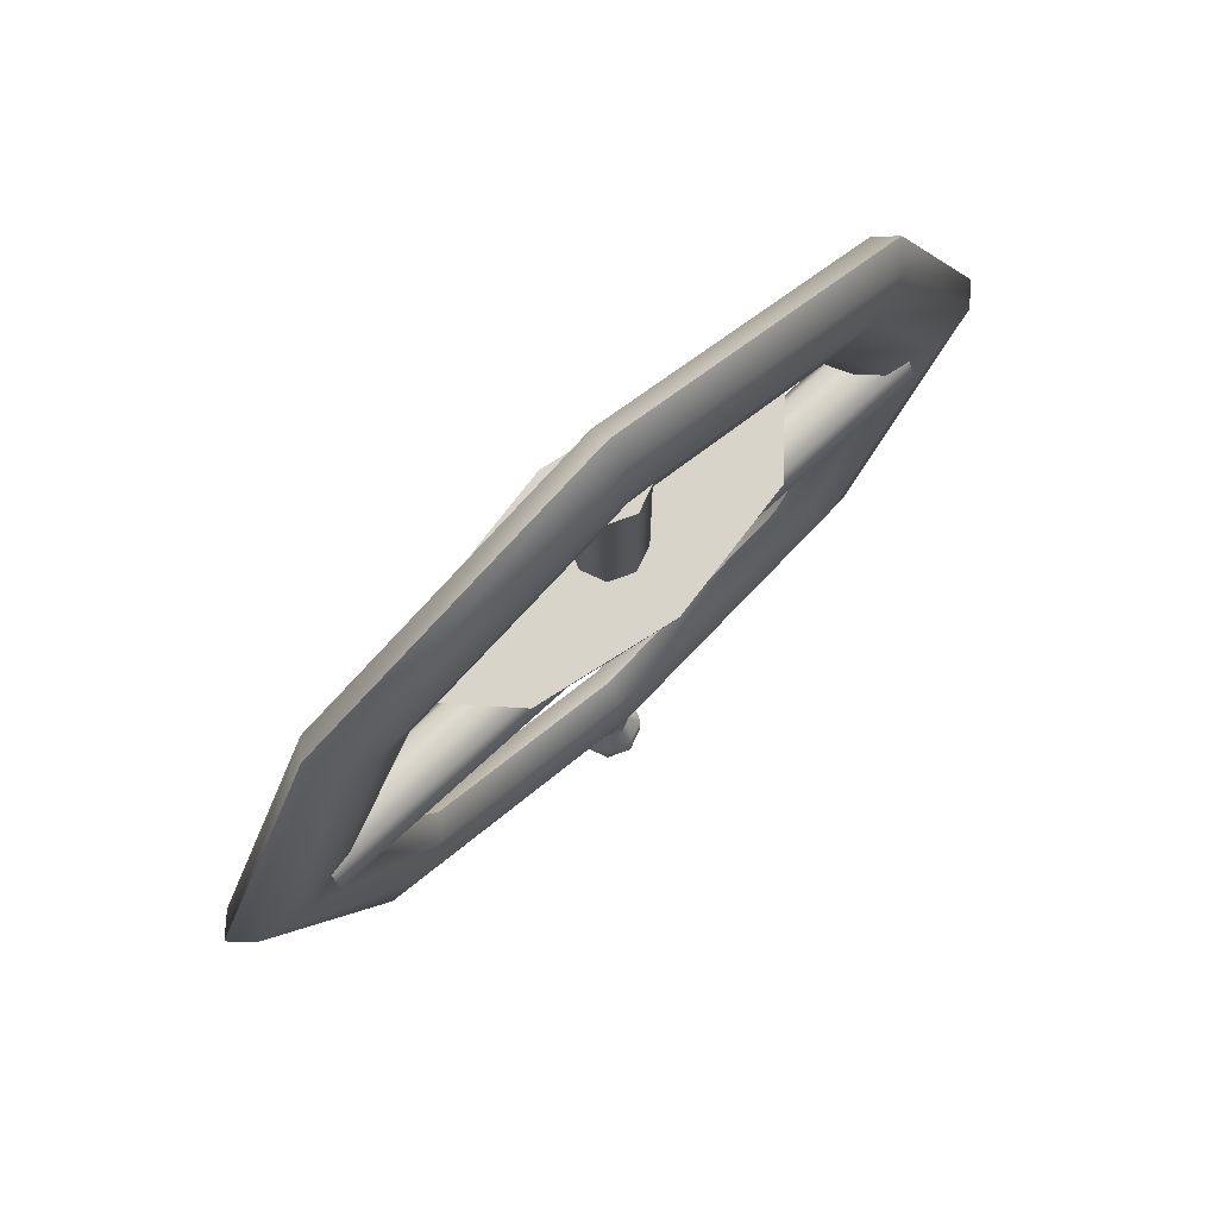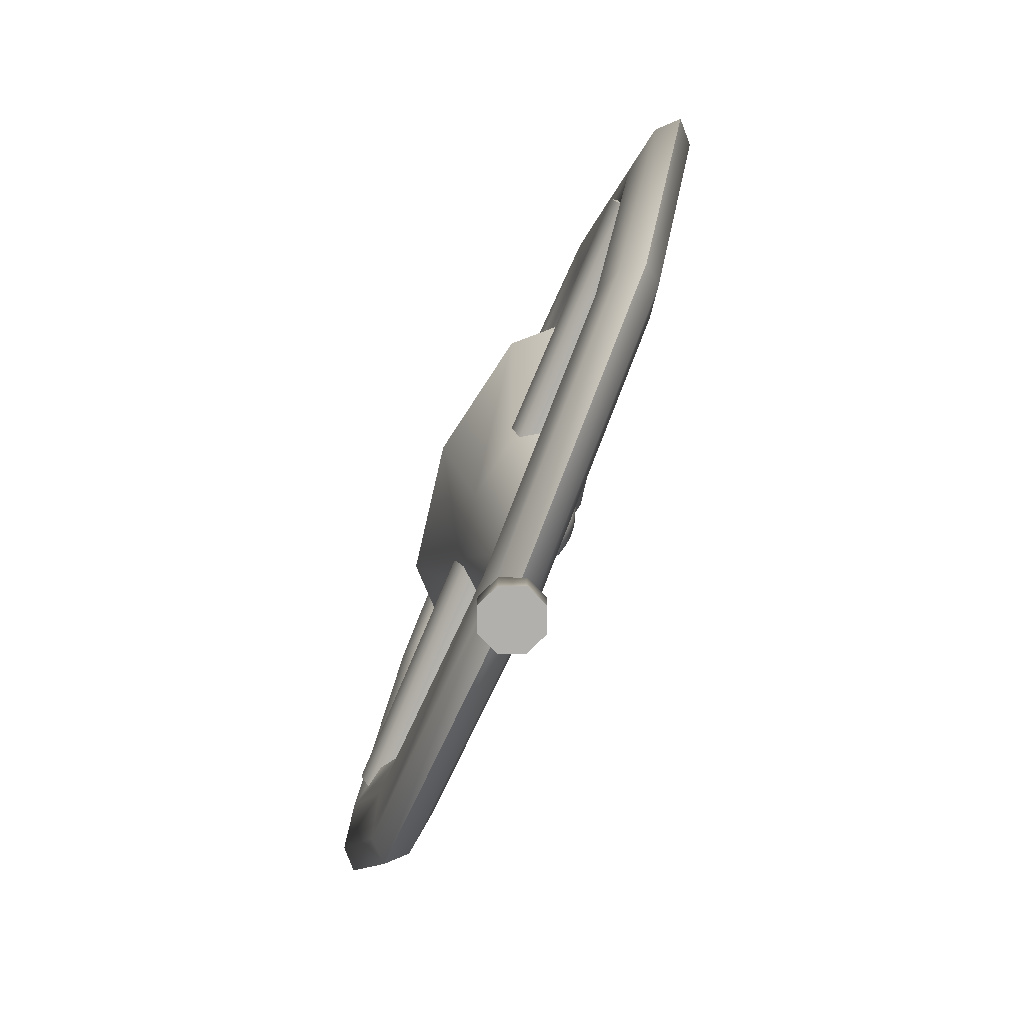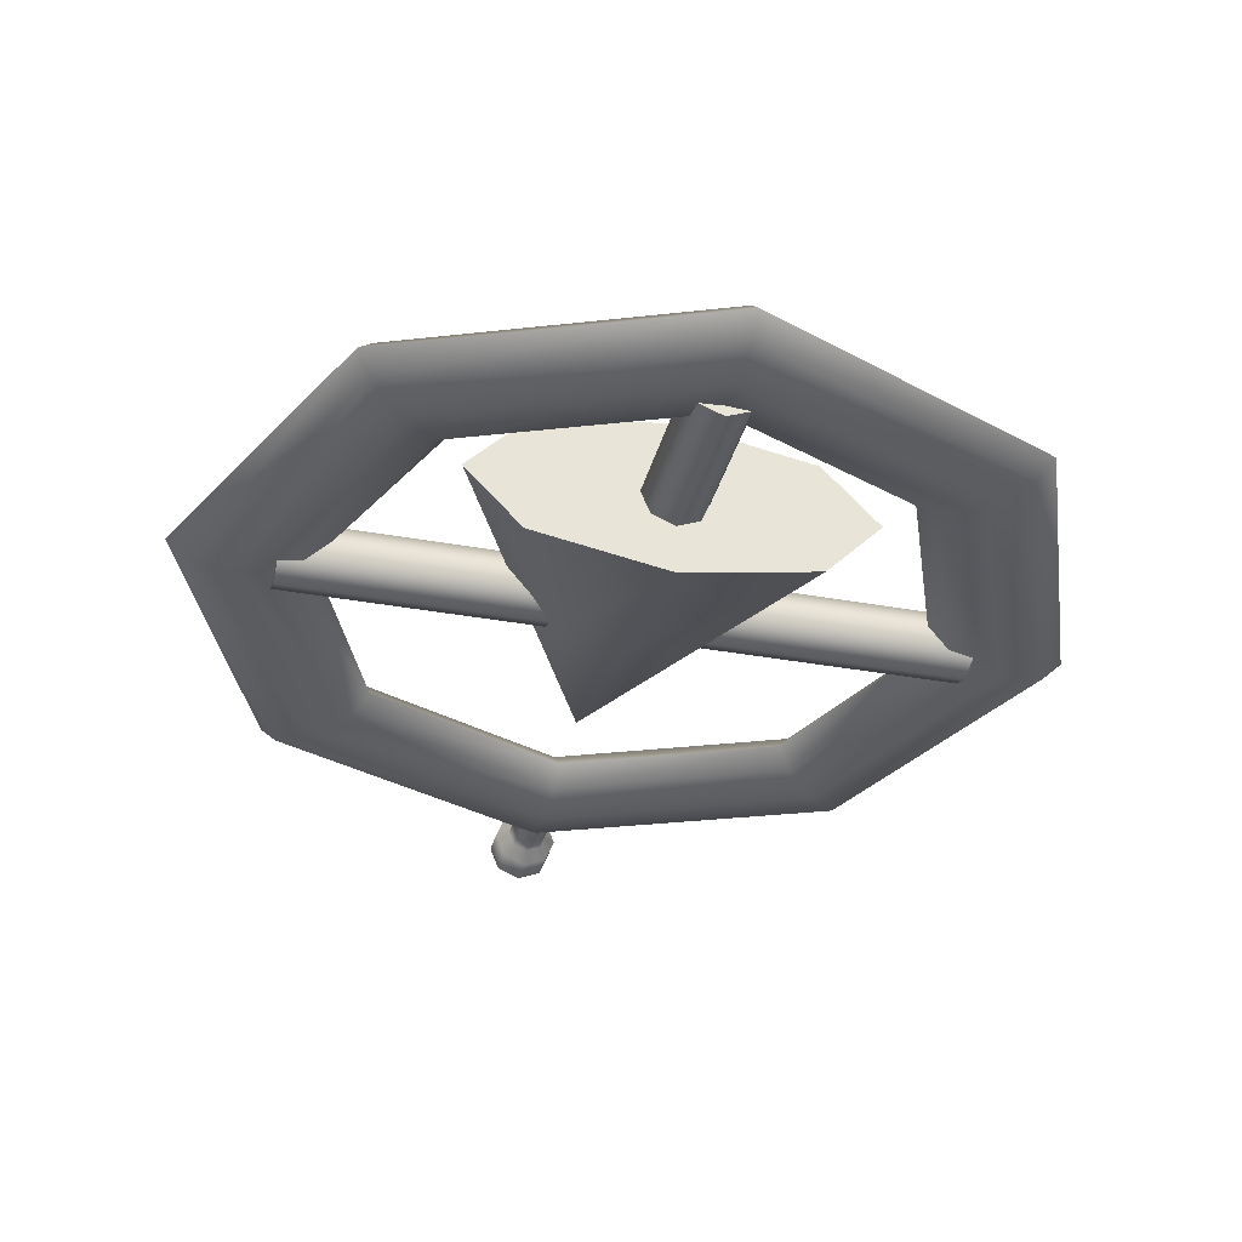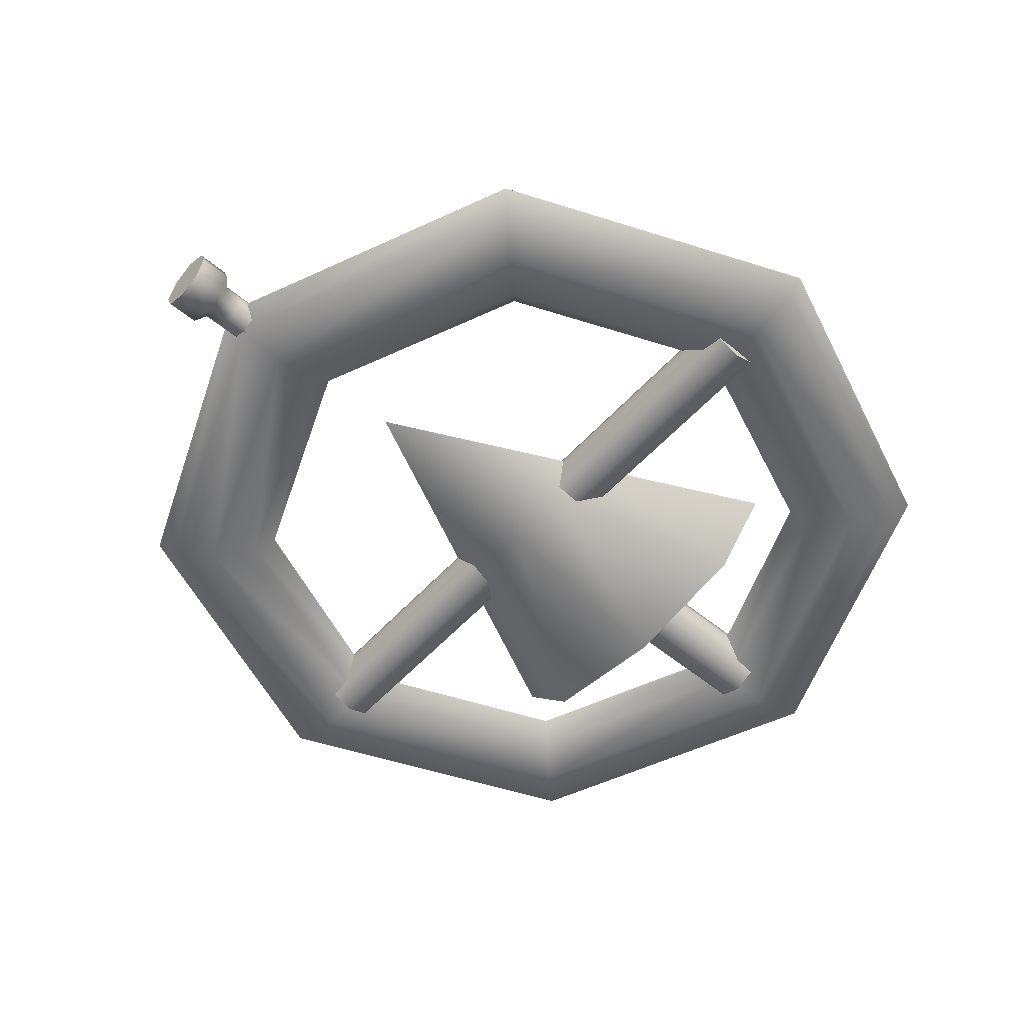
<metadata>
{"format":"obj","ext":"obj","renderer":"f3d","projection":"perspective","resolution":1024,"background":"white","views":[{"elev":74.9,"azim":-42.6,"up":"+Z"},{"elev":-78.7,"azim":66.9,"up":"+Z"},{"elev":-34.2,"azim":-13.9,"up":"+Y"},{"elev":-54.5,"azim":-131.2,"up":"+Y"}]}
</metadata>
<code>
o polymsh
g polymsh
v 4.441 0 0
v 4.239 0.196 0
v 3.751 0.2772 0
v 3.263 0.196 0
v 3.061 0 0
v 3.263 -0.196 0
v 3.751 -0.2772 0
v 4.239 -0.196 0
v 3.14 0 -3.14
v 2.997 0.196 -2.997
v 2.652 0.2772 -2.652
v 2.307 0.196 -2.307
v 2.164 0 -2.164
v 2.307 -0.196 -2.307
v 2.652 -0.2772 -2.652
v 2.997 -0.196 -2.997
v 0 0 -4.441
v 0 0.196 -4.239
v 0 0.2772 -3.751
v 0 0.196 -3.263
v 0 0 -3.061
v 0 -0.196 -3.263
v 0 -0.2772 -3.751
v 0 -0.196 -4.239
v -3.14 0 -3.14
v -2.997 0.196 -2.997
v -2.652 0.2772 -2.652
v -2.307 0.196 -2.307
v -2.164 0 -2.164
v -2.307 -0.196 -2.307
v -2.652 -0.2772 -2.652
v -2.997 -0.196 -2.997
v -4.441 0 -0
v -4.239 0.196 -0
v -3.751 0.2772 -0
v -3.263 0.196 -0
v -3.061 0 -0
v -3.263 -0.196 -0
v -3.751 -0.2772 -0
v -4.239 -0.196 -0
v -3.14 0 3.14
v -2.997 0.196 2.997
v -2.652 0.2772 2.652
v -2.307 0.196 2.307
v -2.164 0 2.164
v -2.307 -0.196 2.307
v -2.652 -0.2772 2.652
v -2.997 -0.196 2.997
v -0 0 4.441
v -0 0.196 4.239
v -0 0.2772 3.751
v -0 0.196 3.263
v -0 0 3.061
v -0 -0.196 3.263
v -0 -0.2772 3.751
v -0 -0.196 4.239
v 3.14 0 3.14
v 2.997 0.196 2.997
v 2.652 0.2772 2.652
v 2.307 0.196 2.307
v 2.164 0 2.164
v 2.307 -0.196 2.307
v 2.652 -0.2772 2.652
v 2.997 -0.196 2.997
v -0 -0 3.396
v 0 0 1.451
v -0 -0.1671 3.396
v -0 -0.3343 3.396
v -0 -0.3343 2.424
v 0 -0.3343 1.451
v 0 -0.1671 1.451
v -0.1182 -0.1182 3.396
v -0.2364 -0.2364 3.396
v -0.2364 -0.2364 2.424
v -0.2364 -0.2364 1.451
v -0.1182 -0.1182 1.451
v -0.1671 -0 3.396
v -0.3343 -0 3.396
v -0.3343 -0 2.424
v -0.3343 -0 1.451
v -0.1671 -0 1.451
v -0.1182 0.1182 3.396
v -0.2364 0.2364 3.396
v -0.2364 0.2364 2.424
v -0.2364 0.2364 1.451
v -0.1182 0.1182 1.451
v -0 0.1671 3.396
v -0 0.3343 3.396
v -0 0.3343 2.424
v -0 0.3343 1.451
v -0 0.1671 1.451
v 0.1182 0.1182 3.396
v 0.2364 0.2364 3.396
v 0.2364 0.2364 2.424
v 0.2364 0.2364 1.451
v 0.1182 0.1182 1.451
v 0.1671 0 3.396
v 0.3343 0 3.396
v 0.3343 0 2.424
v 0.3343 0 1.451
v 0.1671 0 1.451
v 0.1182 -0.1182 3.396
v 0.2364 -0.2364 3.396
v 0.2364 -0.2364 2.424
v 0.2364 -0.2364 1.451
v 0.1182 -0.1182 1.451
v -0 -0 1.772
v 0 0 -2.228
v 0.9888 -0 1.772
v 1.978 -0 1.772
v 0.9888 0 -0.228
v 0.6992 -0.3006 1.772
v 1.398 -0.6013 1.772
v 0.6992 -0.3006 -0.228
v 0 -0.4252 1.772
v 0 -0.8504 1.772
v 0 -0.4252 -0.228
v -0.6992 -0.3006 1.772
v -1.398 -0.6013 1.772
v -0.6992 -0.3006 -0.228
v -0.9888 -0 1.772
v -1.978 -0 1.772
v -0.9888 0 -0.228
v -0.6992 0.3006 1.772
v -1.398 0.6013 1.772
v -0.6992 0.3006 -0.228
v -0 0.4252 1.772
v -0 0.8504 1.772
v -0 0.4252 -0.228
v 0.6992 0.3006 1.772
v 1.398 0.6013 1.772
v 0.6992 0.3006 -0.228
v 0.6164 -0 0
v 3.408 0 0
v 0.6164 -0.1671 0
v 0.6164 -0.3343 0
v 2.012 -0.3343 0
v 3.408 -0.3343 0
v 3.408 -0.1671 0
v 0.6164 -0.1182 -0.1182
v 0.6164 -0.2364 -0.2364
v 2.012 -0.2364 -0.2364
v 3.408 -0.2364 -0.2364
v 3.408 -0.1182 -0.1182
v 0.6164 -0 -0.1671
v 0.6164 -0 -0.3343
v 2.012 -0 -0.3343
v 3.408 0 -0.3343
v 3.408 0 -0.1671
v 0.6164 0.1182 -0.1182
v 0.6164 0.2364 -0.2364
v 2.012 0.2364 -0.2364
v 3.408 0.2364 -0.2364
v 3.408 0.1182 -0.1182
v 0.6164 0.1671 0
v 0.6164 0.3343 -0
v 2.012 0.3343 0
v 3.408 0.3343 0
v 3.408 0.1671 0
v 0.6164 0.1182 0.1182
v 0.6164 0.2364 0.2364
v 2.012 0.2364 0.2364
v 3.408 0.2364 0.2364
v 3.408 0.1182 0.1182
v 0.6164 -0 0.1671
v 0.6164 -0 0.3343
v 2.012 0 0.3343
v 3.408 0 0.3343
v 3.408 0 0.1671
v 0.6164 -0.1182 0.1182
v 0.6164 -0.2364 0.2364
v 2.012 -0.2364 0.2364
v 3.408 -0.2364 0.2364
v 3.408 -0.1182 0.1182
v 0 0.6818 -0.1043
v 0 0.2688 -0.1043
v -0.1471 0.6661 -0.1043
v -0.2718 0.6213 -0.1043
v -0.3552 0.5543 -0.1043
v -0.3844 0.4753 -0.1043
v -0.3552 0.3963 -0.1043
v -0.2718 0.3293 -0.1043
v -0.1471 0.2845 -0.1043
v -0.104 0.6661 0.09265
v -0.1922 0.6213 0.2596
v -0.2511 0.5543 0.3712
v -0.2718 0.4753 0.4104
v -0.2511 0.3963 0.3712
v -0.1922 0.3293 0.2596
v -0.104 0.2845 0.09265
v -0 0.6661 0.1742
v -0 0.6213 0.4104
v -0 0.5543 0.5682
v -0 0.4753 0.6236
v -0 0.3963 0.5682
v -0 0.3293 0.4104
v -0 0.2845 0.1742
v 0.104 0.6661 0.09265
v 0.1922 0.6213 0.2596
v 0.2511 0.5543 0.3712
v 0.2718 0.4753 0.4104
v 0.2511 0.3963 0.3712
v 0.1922 0.3293 0.2596
v 0.104 0.2845 0.09265
v 0.1471 0.6661 -0.1043
v 0.2718 0.6213 -0.1043
v 0.3552 0.5543 -0.1043
v 0.3844 0.4753 -0.1043
v 0.3552 0.3963 -0.1043
v 0.2718 0.3293 -0.1043
v 0.1471 0.2845 -0.1043
v 0.104 0.6661 -0.3013
v 0.1922 0.6213 -0.4683
v 0.2511 0.5543 -0.5799
v 0.2718 0.4753 -0.6191
v 0.2511 0.3963 -0.5799
v 0.1922 0.3293 -0.4683
v 0.104 0.2845 -0.3013
v 0 0.6661 -0.3829
v 0 0.6213 -0.6191
v 0 0.5543 -0.7769
v 0 0.4753 -0.8323
v 0 0.3963 -0.7769
v 0 0.3293 -0.6191
v 0 0.2845 -0.3829
v -0.104 0.6661 -0.3013
v -0.1922 0.6213 -0.4683
v -0.2511 0.5543 -0.5799
v -0.2718 0.4753 -0.6191
v -0.2511 0.3963 -0.5799
v -0.1922 0.3293 -0.4683
v -0.104 0.2845 -0.3013
v -3.408 -0 -0
v -0.6164 0 -0
v -3.408 -0.1671 -0
v -3.408 -0.3343 -0
v -2.012 -0.3343 -0
v -0.6164 -0.3343 -0
v -0.6164 -0.1671 -0
v -3.408 -0.1182 -0.1182
v -3.408 -0.2364 -0.2364
v -2.012 -0.2364 -0.2364
v -0.6164 -0.2364 -0.2364
v -0.6164 -0.1182 -0.1182
v -3.408 -0 -0.1671
v -3.408 -0 -0.3343
v -2.012 -0 -0.3343
v -0.6164 0 -0.3343
v -0.6164 0 -0.1671
v -3.408 0.1182 -0.1182
v -3.408 0.2364 -0.2364
v -2.012 0.2364 -0.2364
v -0.6164 0.2364 -0.2364
v -0.6164 0.1182 -0.1182
v -3.408 0.1671 -0
v -3.408 0.3343 -0
v -2.012 0.3343 -0
v -0.6164 0.3343 -0
v -0.6164 0.1671 -0
v -3.408 0.1182 0.1182
v -3.408 0.2364 0.2364
v -2.012 0.2364 0.2364
v -0.6164 0.2364 0.2364
v -0.6164 0.1182 0.1182
v -3.408 -0 0.1671
v -3.408 -0 0.3343
v -2.012 0 0.3343
v -0.6164 0 0.3343
v -0.6164 0 0.1671
v -3.408 -0.1182 0.1182
v -3.408 -0.2364 0.2364
v -2.012 -0.2364 0.2364
v -0.6164 -0.2364 0.2364
v -0.6164 -0.1182 0.1182
v 0 -0 -3.851
v 0 -0 -5.047
v 0 -0.101 -3.851
v 0 -0.2021 -3.851
v 0 -0.2021 -4.047
v 0 -0.2021 -4.242
v 0 -0.2021 -4.438
v 0 -0.2021 -4.634
v 0 -0.3272 -4.729
v 0 -0.3272 -5.047
v 0 -0.1636 -5.047
v -0.07144 -0.07144 -3.851
v -0.1429 -0.1429 -3.851
v -0.1429 -0.1429 -4.047
v -0.1429 -0.1429 -4.242
v -0.1429 -0.1429 -4.438
v -0.1429 -0.1429 -4.634
v -0.2313 -0.2313 -4.729
v -0.2313 -0.2313 -5.047
v -0.1157 -0.1157 -5.047
v -0.101 -0 -3.851
v -0.2021 -0 -3.851
v -0.2021 -0 -4.047
v -0.2021 -0 -4.242
v -0.2021 -0 -4.438
v -0.2021 -0 -4.634
v -0.3272 -0 -4.729
v -0.3272 -0 -5.047
v -0.1636 -0 -5.047
v -0.07144 0.07144 -3.851
v -0.1429 0.1429 -3.851
v -0.1429 0.1429 -4.047
v -0.1429 0.1429 -4.242
v -0.1429 0.1429 -4.438
v -0.1429 0.1429 -4.634
v -0.2313 0.2313 -4.729
v -0.2313 0.2313 -5.047
v -0.1157 0.1157 -5.047
v 0 0.101 -3.851
v 0 0.2021 -3.851
v 0 0.2021 -4.047
v 0 0.2021 -4.242
v 0 0.2021 -4.438
v 0 0.2021 -4.634
v 0 0.3272 -4.729
v 0 0.3272 -5.047
v 0 0.1636 -5.047
v 0.07144 0.07144 -3.851
v 0.1429 0.1429 -3.851
v 0.1429 0.1429 -4.047
v 0.1429 0.1429 -4.242
v 0.1429 0.1429 -4.438
v 0.1429 0.1429 -4.634
v 0.2313 0.2313 -4.729
v 0.2313 0.2313 -5.047
v 0.1157 0.1157 -5.047
v 0.101 0 -3.851
v 0.2021 0 -3.851
v 0.2021 0 -4.047
v 0.2021 0 -4.242
v 0.2021 0 -4.438
v 0.2021 0 -4.634
v 0.3272 0 -4.729
v 0.3272 0 -5.047
v 0.1636 0 -5.047
v 0.07144 -0.07144 -3.851
v 0.1429 -0.1429 -3.851
v 0.1429 -0.1429 -4.047
v 0.1429 -0.1429 -4.242
v 0.1429 -0.1429 -4.438
v 0.1429 -0.1429 -4.634
v 0.2313 -0.2313 -4.729
v 0.2313 -0.2313 -5.047
v 0.1157 -0.1157 -5.047
f 1 9 10 2
f 2 10 11 3
f 3 11 12 4
f 4 12 13 5
f 5 13 14 6
f 6 14 15 7
f 7 15 16 8
f 8 16 9 1
f 9 17 18 10
f 10 18 19 11
f 11 19 20 12
f 12 20 21 13
f 13 21 22 14
f 14 22 23 15
f 15 23 24 16
f 16 24 17 9
f 17 25 26 18
f 18 26 27 19
f 19 27 28 20
f 20 28 29 21
f 21 29 30 22
f 22 30 31 23
f 23 31 32 24
f 24 32 25 17
f 25 33 34 26
f 26 34 35 27
f 27 35 36 28
f 28 36 37 29
f 29 37 38 30
f 30 38 39 31
f 31 39 40 32
f 32 40 33 25
f 33 41 42 34
f 34 42 43 35
f 35 43 44 36
f 36 44 45 37
f 37 45 46 38
f 38 46 47 39
f 39 47 48 40
f 40 48 41 33
f 41 49 50 42
f 42 50 51 43
f 43 51 52 44
f 44 52 53 45
f 45 53 54 46
f 46 54 55 47
f 47 55 56 48
f 48 56 49 41
f 49 57 58 50
f 50 58 59 51
f 51 59 60 52
f 52 60 61 53
f 53 61 62 54
f 54 62 63 55
f 55 63 64 56
f 56 64 57 49
f 57 1 2 58
f 58 2 3 59
f 59 3 4 60
f 60 4 5 61
f 61 5 6 62
f 62 6 7 63
f 63 7 8 64
f 64 8 1 57
f 72 67 65
f 67 72 73 68
f 68 73 74 69
f 69 74 75 70
f 70 75 76 71
f 71 76 66
f 77 72 65
f 72 77 78 73
f 73 78 79 74
f 74 79 80 75
f 75 80 81 76
f 76 81 66
f 82 77 65
f 77 82 83 78
f 78 83 84 79
f 79 84 85 80
f 80 85 86 81
f 81 86 66
f 87 82 65
f 82 87 88 83
f 83 88 89 84
f 84 89 90 85
f 85 90 91 86
f 86 91 66
f 92 87 65
f 87 92 93 88
f 88 93 94 89
f 89 94 95 90
f 90 95 96 91
f 91 96 66
f 97 92 65
f 92 97 98 93
f 93 98 99 94
f 94 99 100 95
f 95 100 101 96
f 96 101 66
f 102 97 65
f 97 102 103 98
f 98 103 104 99
f 99 104 105 100
f 100 105 106 101
f 101 106 66
f 67 102 65
f 102 67 68 103
f 103 68 69 104
f 104 69 70 105
f 105 70 71 106
f 106 71 66
f 112 109 107
f 109 112 113 110
f 110 113 114 111
f 111 114 108
f 115 112 107
f 112 115 116 113
f 113 116 117 114
f 114 117 108
f 118 115 107
f 115 118 119 116
f 116 119 120 117
f 117 120 108
f 121 118 107
f 118 121 122 119
f 119 122 123 120
f 120 123 108
f 124 121 107
f 121 124 125 122
f 122 125 126 123
f 123 126 108
f 127 124 107
f 124 127 128 125
f 125 128 129 126
f 126 129 108
f 130 127 107
f 127 130 131 128
f 128 131 132 129
f 129 132 108
f 109 130 107
f 130 109 110 131
f 131 110 111 132
f 132 111 108
f 140 135 133
f 135 140 141 136
f 136 141 142 137
f 137 142 143 138
f 138 143 144 139
f 139 144 134
f 145 140 133
f 140 145 146 141
f 141 146 147 142
f 142 147 148 143
f 143 148 149 144
f 144 149 134
f 150 145 133
f 145 150 151 146
f 146 151 152 147
f 147 152 153 148
f 148 153 154 149
f 149 154 134
f 155 150 133
f 150 155 156 151
f 151 156 157 152
f 152 157 158 153
f 153 158 159 154
f 154 159 134
f 160 155 133
f 155 160 161 156
f 156 161 162 157
f 157 162 163 158
f 158 163 164 159
f 159 164 134
f 165 160 133
f 160 165 166 161
f 161 166 167 162
f 162 167 168 163
f 163 168 169 164
f 164 169 134
f 170 165 133
f 165 170 171 166
f 166 171 172 167
f 167 172 173 168
f 168 173 174 169
f 169 174 134
f 135 170 133
f 170 135 136 171
f 171 136 137 172
f 172 137 138 173
f 173 138 139 174
f 174 139 134
f 175 177 184
f 178 185 184 177
f 179 186 185 178
f 180 187 186 179
f 181 188 187 180
f 182 189 188 181
f 183 190 189 182
f 176 190 183
f 175 184 191
f 185 192 191 184
f 186 193 192 185
f 187 194 193 186
f 188 195 194 187
f 189 196 195 188
f 190 197 196 189
f 176 197 190
f 175 191 198
f 192 199 198 191
f 193 200 199 192
f 194 201 200 193
f 195 202 201 194
f 196 203 202 195
f 197 204 203 196
f 176 204 197
f 175 198 205
f 199 206 205 198
f 200 207 206 199
f 201 208 207 200
f 202 209 208 201
f 203 210 209 202
f 204 211 210 203
f 176 211 204
f 175 205 212
f 206 213 212 205
f 207 214 213 206
f 208 215 214 207
f 209 216 215 208
f 210 217 216 209
f 211 218 217 210
f 176 218 211
f 175 212 219
f 213 220 219 212
f 214 221 220 213
f 215 222 221 214
f 216 223 222 215
f 217 224 223 216
f 218 225 224 217
f 176 225 218
f 175 219 226
f 220 227 226 219
f 221 228 227 220
f 222 229 228 221
f 223 230 229 222
f 224 231 230 223
f 225 232 231 224
f 176 232 225
f 175 226 177
f 227 178 177 226
f 228 179 178 227
f 229 180 179 228
f 230 181 180 229
f 231 182 181 230
f 232 183 182 231
f 176 183 232
f 240 235 233
f 235 240 241 236
f 236 241 242 237
f 237 242 243 238
f 238 243 244 239
f 239 244 234
f 245 240 233
f 240 245 246 241
f 241 246 247 242
f 242 247 248 243
f 243 248 249 244
f 244 249 234
f 250 245 233
f 245 250 251 246
f 246 251 252 247
f 247 252 253 248
f 248 253 254 249
f 249 254 234
f 255 250 233
f 250 255 256 251
f 251 256 257 252
f 252 257 258 253
f 253 258 259 254
f 254 259 234
f 260 255 233
f 255 260 261 256
f 256 261 262 257
f 257 262 263 258
f 258 263 264 259
f 259 264 234
f 265 260 233
f 260 265 266 261
f 261 266 267 262
f 262 267 268 263
f 263 268 269 264
f 264 269 234
f 270 265 233
f 265 270 271 266
f 266 271 272 267
f 267 272 273 268
f 268 273 274 269
f 269 274 234
f 235 270 233
f 270 235 236 271
f 271 236 237 272
f 272 237 238 273
f 273 238 239 274
f 274 239 234
f 286 277 275
f 277 286 287 278
f 278 287 288 279
f 279 288 289 280
f 280 289 290 281
f 281 290 291 282
f 282 291 292 283
f 283 292 293 284
f 284 293 294 285
f 285 294 276
f 295 286 275
f 286 295 296 287
f 287 296 297 288
f 288 297 298 289
f 289 298 299 290
f 290 299 300 291
f 291 300 301 292
f 292 301 302 293
f 293 302 303 294
f 294 303 276
f 304 295 275
f 295 304 305 296
f 296 305 306 297
f 297 306 307 298
f 298 307 308 299
f 299 308 309 300
f 300 309 310 301
f 301 310 311 302
f 302 311 312 303
f 303 312 276
f 313 304 275
f 304 313 314 305
f 305 314 315 306
f 306 315 316 307
f 307 316 317 308
f 308 317 318 309
f 309 318 319 310
f 310 319 320 311
f 311 320 321 312
f 312 321 276
f 322 313 275
f 313 322 323 314
f 314 323 324 315
f 315 324 325 316
f 316 325 326 317
f 317 326 327 318
f 318 327 328 319
f 319 328 329 320
f 320 329 330 321
f 321 330 276
f 331 322 275
f 322 331 332 323
f 323 332 333 324
f 324 333 334 325
f 325 334 335 326
f 326 335 336 327
f 327 336 337 328
f 328 337 338 329
f 329 338 339 330
f 330 339 276
f 340 331 275
f 331 340 341 332
f 332 341 342 333
f 333 342 343 334
f 334 343 344 335
f 335 344 345 336
f 336 345 346 337
f 337 346 347 338
f 338 347 348 339
f 339 348 276
f 277 340 275
f 340 277 278 341
f 341 278 279 342
f 342 279 280 343
f 343 280 281 344
f 344 281 282 345
f 345 282 283 346
f 346 283 284 347
f 347 284 285 348
f 348 285 276

</code>
